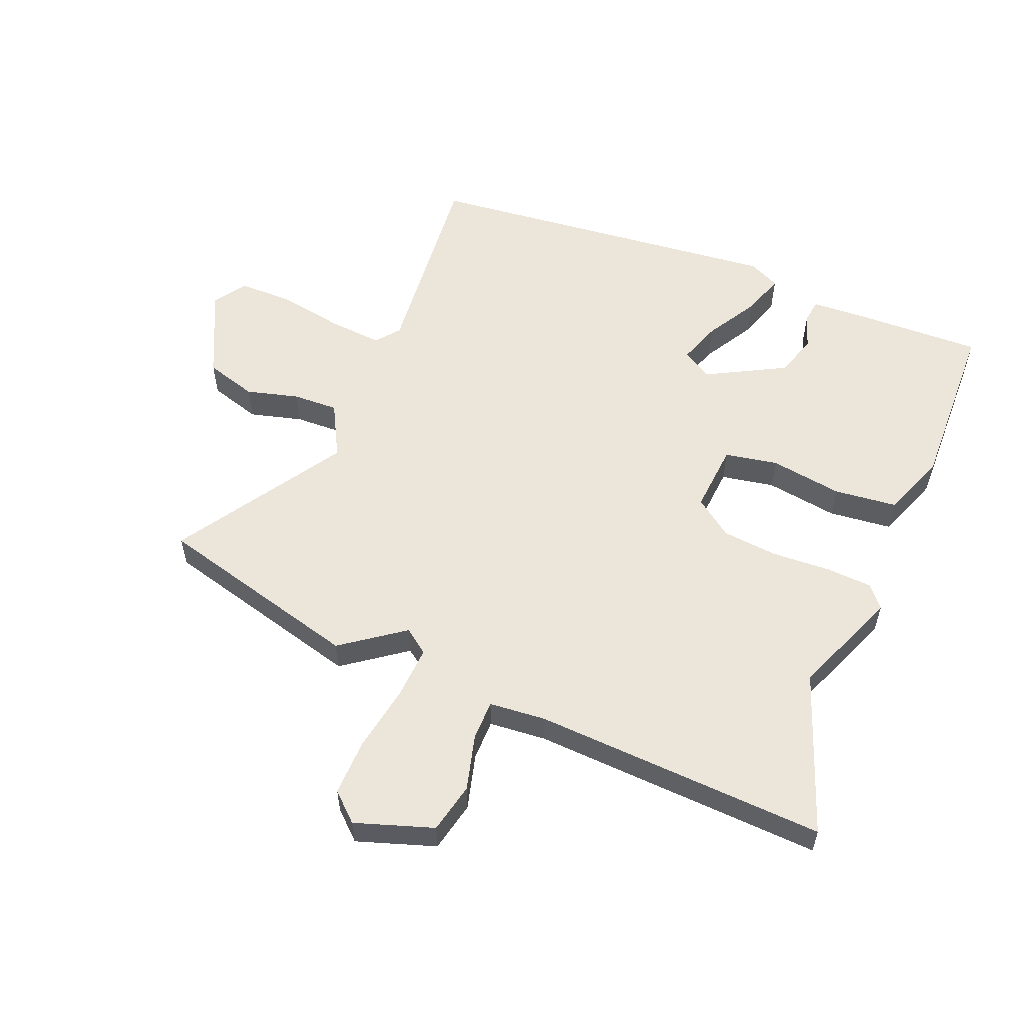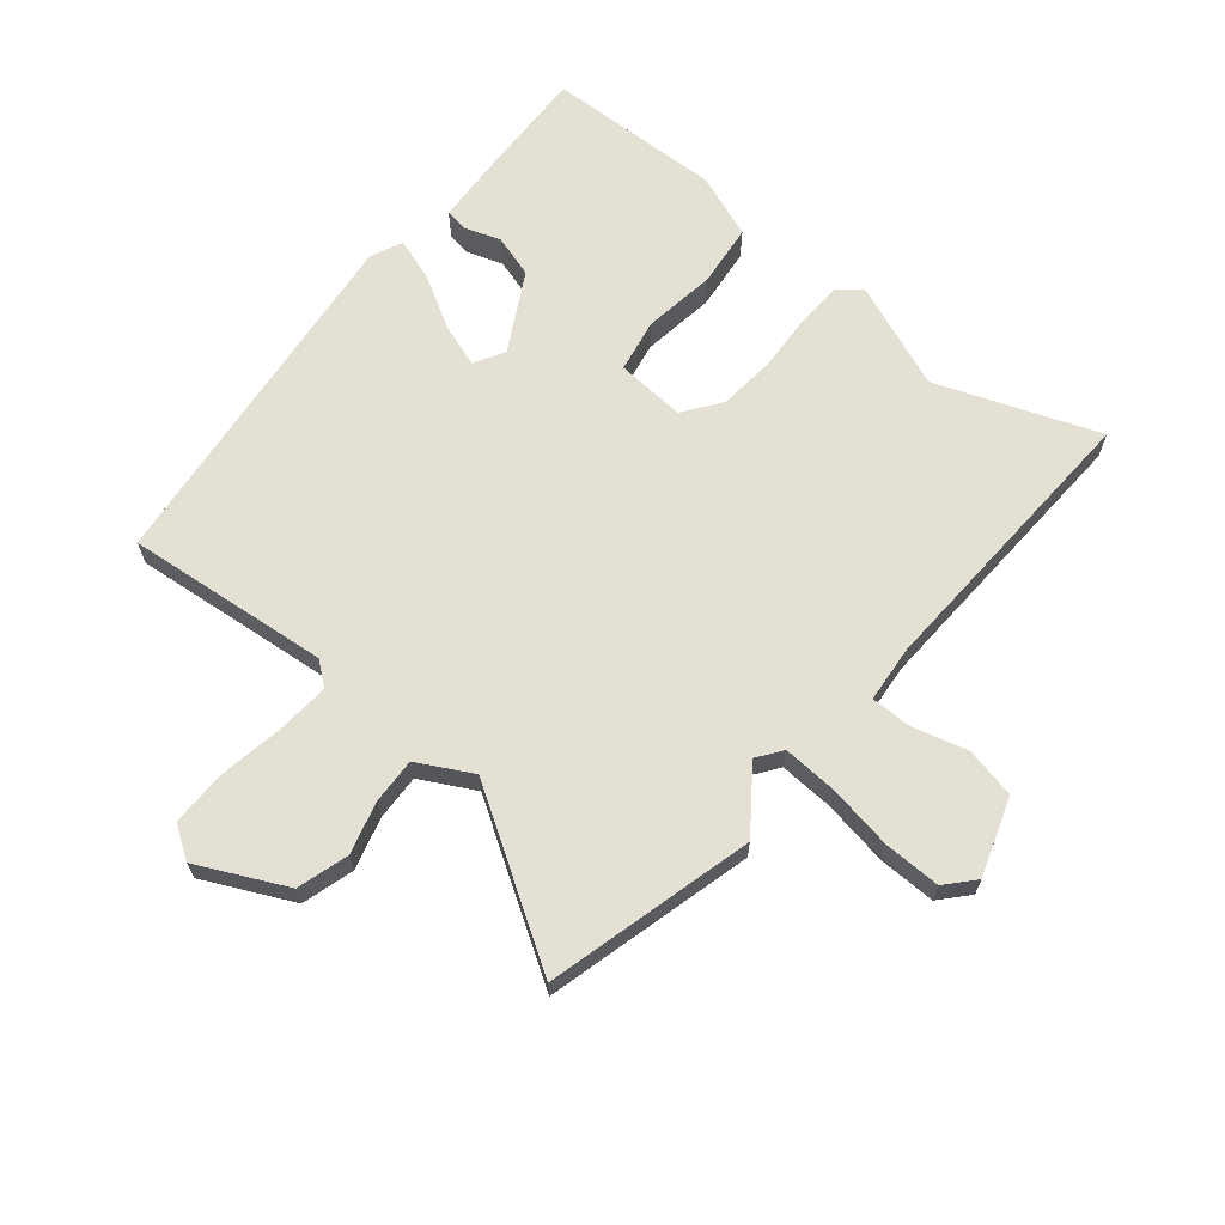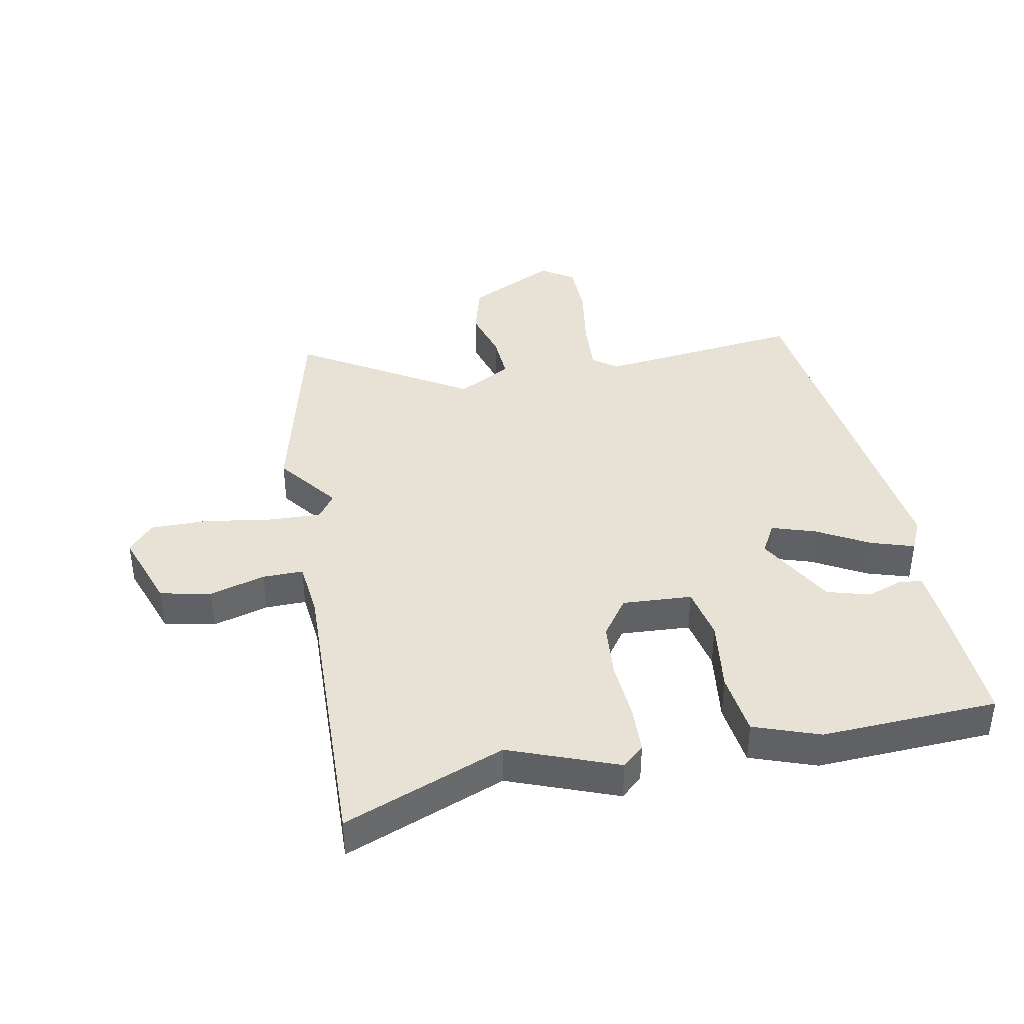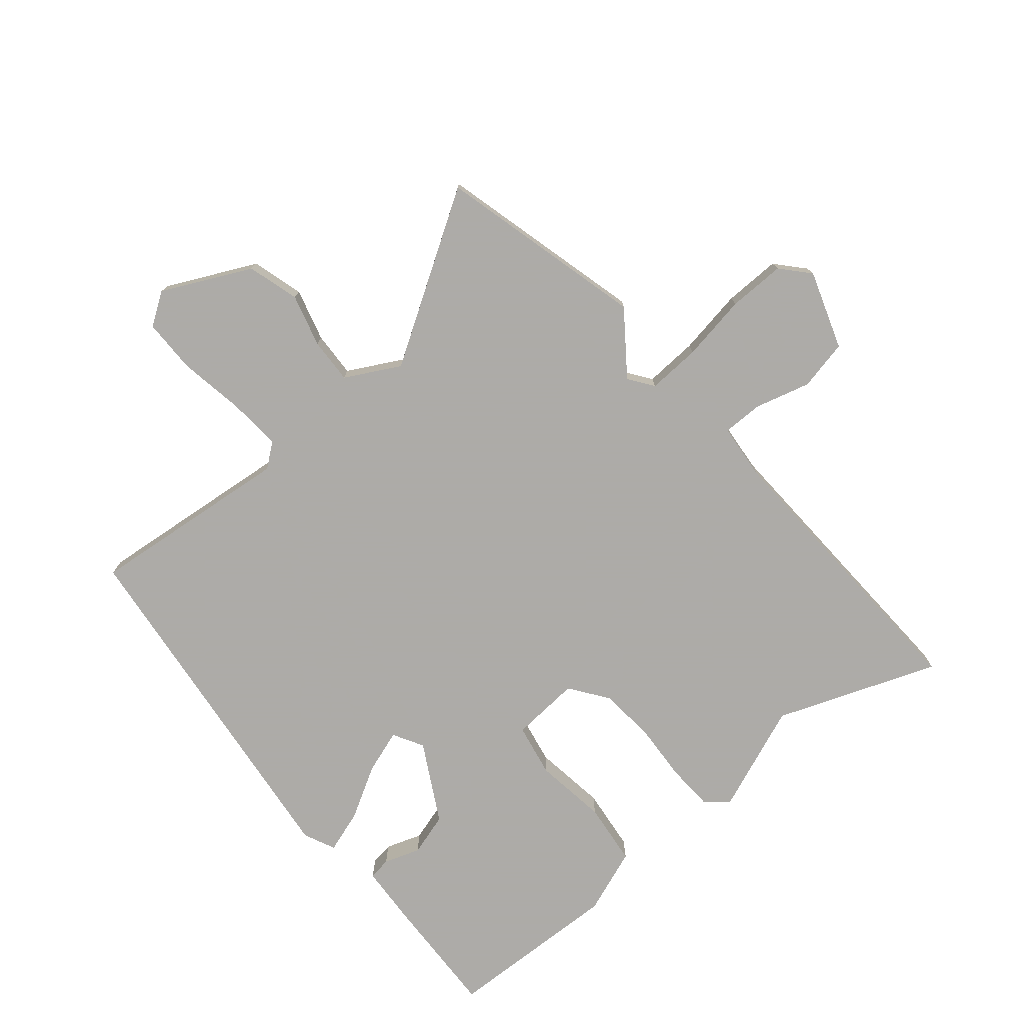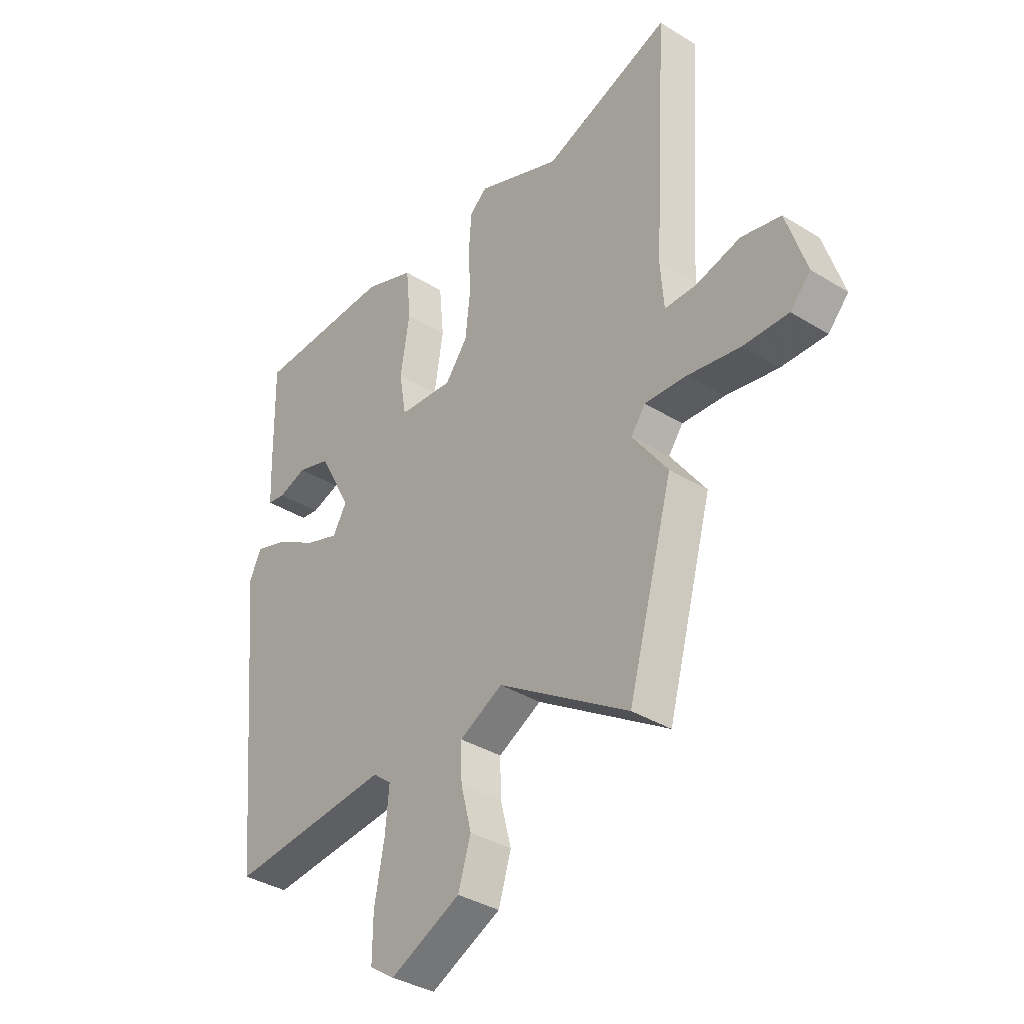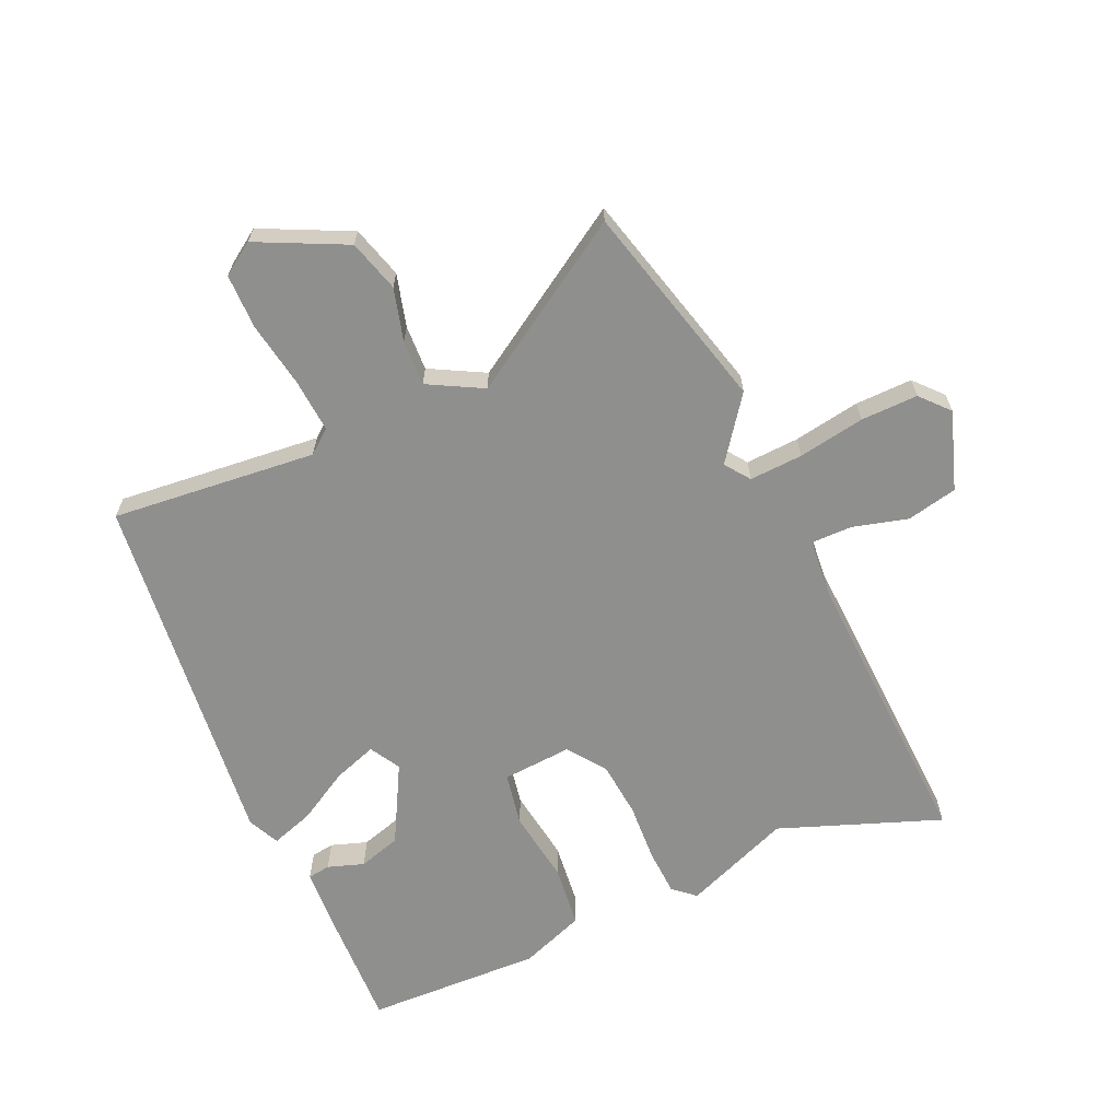
<metadata>
{"format":"obj","ext":"obj","renderer":"f3d","projection":"perspective","resolution":1024,"background":"white","views":[{"elev":56.4,"azim":-68.4,"up":"+Y"},{"elev":65.9,"azim":-141.4,"up":"+Y"},{"elev":40.1,"azim":-12.6,"up":"+Y"},{"elev":-76.5,"azim":-141.1,"up":"+Y"},{"elev":-36.7,"azim":-128.7,"up":"+Z"},{"elev":-65.1,"azim":-156.8,"up":"+Y"}]}
</metadata>
<code>
v 0.446 0.07 -0.522
v 0.112 0.07 -0.494
v 0.074 0.07 -0.525
v 0.082 0.07 -0.612
v 0.102 0.07 -0.719
v 0.103 0.07 -0.808
v 0.051 0.07 -0.844
v -0.094 0.07 -0.777
v -0.12 0.07 -0.693
v -0.098 0.07 -0.607
v -0.096 0.07 -0.533
v -0.185 0.07 -0.487
v -0.455 0.07 -0.662
v -0.548 0.07 -0.326
v -0.475 0.07 -0.224
v -0.505 0.07 -0.184
v -0.592 0.07 -0.19
v -0.7 0.07 -0.21
v -0.793 0.07 -0.213
v -0.835 0.07 -0.168
v -0.794 0.07 -0.04
v -0.712 0.07 -0.021
v -0.621 0.07 -0.044
v -0.555 0.07 -0.043
v -0.548 0.07 0.05
v -0.577 0.07 0.527
v -0.313 0.07 0.433
v -0.139 0.07 0.505
v -0.103 0.07 0.475
v -0.098 0.07 0.399
v -0.102 0.07 0.303
v -0.092 0.07 0.212
v -0.046 0.07 0.151
v 0.067 0.07 0.161
v 0.082 0.07 0.248
v 0.063 0.07 0.366
v 0.073 0.07 0.469
v 0.178 0.07 0.51
v 0.465 0.07 0.505
v 0.461 0.07 0.303
v 0.457 0.07 0.208
v 0.42 0.07 0.202
v 0.361 0.07 0.221
v 0.292 0.07 0.199
v 0.225 0.07 0.071
v 0.254 0.07 0.022
v 0.324 0.07 0.047
v 0.408 0.07 0.097
v 0.477 0.07 0.121
v 0.502 0.07 0.07
v 0.446 0 -0.522
v 0.112 0 -0.494
v 0.074 0 -0.525
v 0.082 0 -0.612
v 0.102 0 -0.719
v 0.103 0 -0.808
v 0.051 0 -0.844
v -0.094 0 -0.777
v -0.12 0 -0.693
v -0.098 0 -0.607
v -0.096 0 -0.533
v -0.185 0 -0.487
v -0.455 0 -0.662
v -0.548 0 -0.326
v -0.475 0 -0.224
v -0.505 0 -0.184
v -0.592 0 -0.19
v -0.7 0 -0.21
v -0.793 0 -0.213
v -0.835 0 -0.168
v -0.794 0 -0.04
v -0.712 0 -0.021
v -0.621 0 -0.044
v -0.555 0 -0.043
v -0.548 0 0.05
v -0.577 0 0.527
v -0.313 0 0.433
v -0.139 0 0.505
v -0.103 0 0.475
v -0.098 0 0.399
v -0.102 0 0.303
v -0.092 0 0.212
v -0.046 0 0.151
v 0.067 0 0.161
v 0.082 0 0.248
v 0.063 0 0.366
v 0.073 0 0.469
v 0.178 0 0.51
v 0.465 0 0.505
v 0.461 0 0.303
v 0.457 0 0.208
v 0.42 0 0.202
v 0.361 0 0.221
v 0.292 0 0.199
v 0.225 0 0.071
v 0.254 0 0.022
v 0.324 0 0.047
v 0.408 0 0.097
v 0.477 0 0.121
v 0.502 0 0.07
f 50 1 2
f 49 50 2
f 48 49 2
f 47 48 2
f 46 47 2 3
f 45 46 3
f 41 42 43
f 40 41 43
f 39 40 43
f 38 39 43
f 37 38 43
f 36 37 43
f 35 36 43 44
f 34 35 44 45
f 29 30 31
f 28 29 31
f 27 28 31
f 27 31 32
f 26 27 32
f 25 26 32
f 24 25 32 33
f 21 22 23
f 20 21 23
f 19 20 23
f 18 19 23
f 17 18 23
f 16 17 23 24
f 34 45 3
f 33 34 3
f 24 33 3
f 16 24 3
f 15 16 3
f 8 9 10
f 7 8 10
f 6 7 10
f 5 6 10
f 4 5 10
f 4 10 11
f 3 4 11 12
f 12 13 14 15
f 3 12 15
f 52 51 100
f 52 100 99
f 52 99 98
f 52 98 97
f 53 52 97 96
f 53 96 95
f 93 92 91
f 93 91 90
f 93 90 89
f 93 89 88
f 93 88 87
f 93 87 86
f 94 93 86 85
f 95 94 85 84
f 81 80 79
f 81 79 78
f 81 78 77
f 82 81 77
f 82 77 76
f 82 76 75
f 83 82 75 74
f 73 72 71
f 73 71 70
f 73 70 69
f 73 69 68
f 73 68 67
f 74 73 67 66
f 53 95 84
f 53 84 83
f 53 83 74
f 53 74 66
f 53 66 65
f 60 59 58
f 60 58 57
f 60 57 56
f 60 56 55
f 60 55 54
f 61 60 54
f 62 61 54 53
f 65 64 63 62
f 65 62 53
f 1 51 52 2
f 2 52 53 3
f 3 53 54 4
f 4 54 55 5
f 5 55 56 6
f 6 56 57 7
f 7 57 58 8
f 8 58 59 9
f 9 59 60 10
f 10 60 61 11
f 11 61 62 12
f 12 62 63 13
f 13 63 64 14
f 14 64 65 15
f 15 65 66 16
f 16 66 67 17
f 17 67 68 18
f 18 68 69 19
f 19 69 70 20
f 20 70 71 21
f 21 71 72 22
f 22 72 73 23
f 23 73 74 24
f 24 74 75 25
f 25 75 76 26
f 26 76 77 27
f 27 77 78 28
f 28 78 79 29
f 29 79 80 30
f 30 80 81 31
f 31 81 82 32
f 32 82 83 33
f 33 83 84 34
f 34 84 85 35
f 35 85 86 36
f 36 86 87 37
f 37 87 88 38
f 38 88 89 39
f 39 89 90 40
f 40 90 91 41
f 41 91 92 42
f 42 92 93 43
f 43 93 94 44
f 44 94 95 45
f 45 95 96 46
f 46 96 97 47
f 47 97 98 48
f 48 98 99 49
f 49 99 100 50
f 50 100 51 1

</code>
